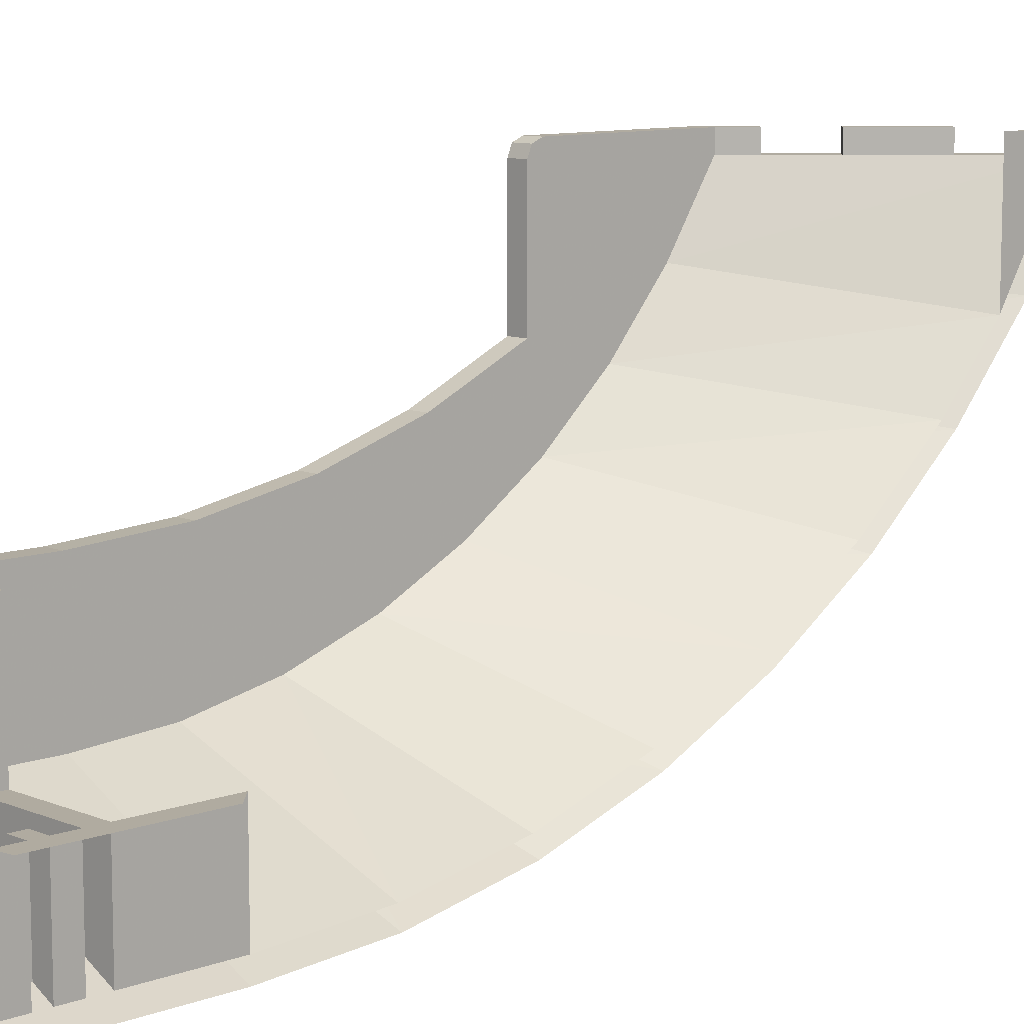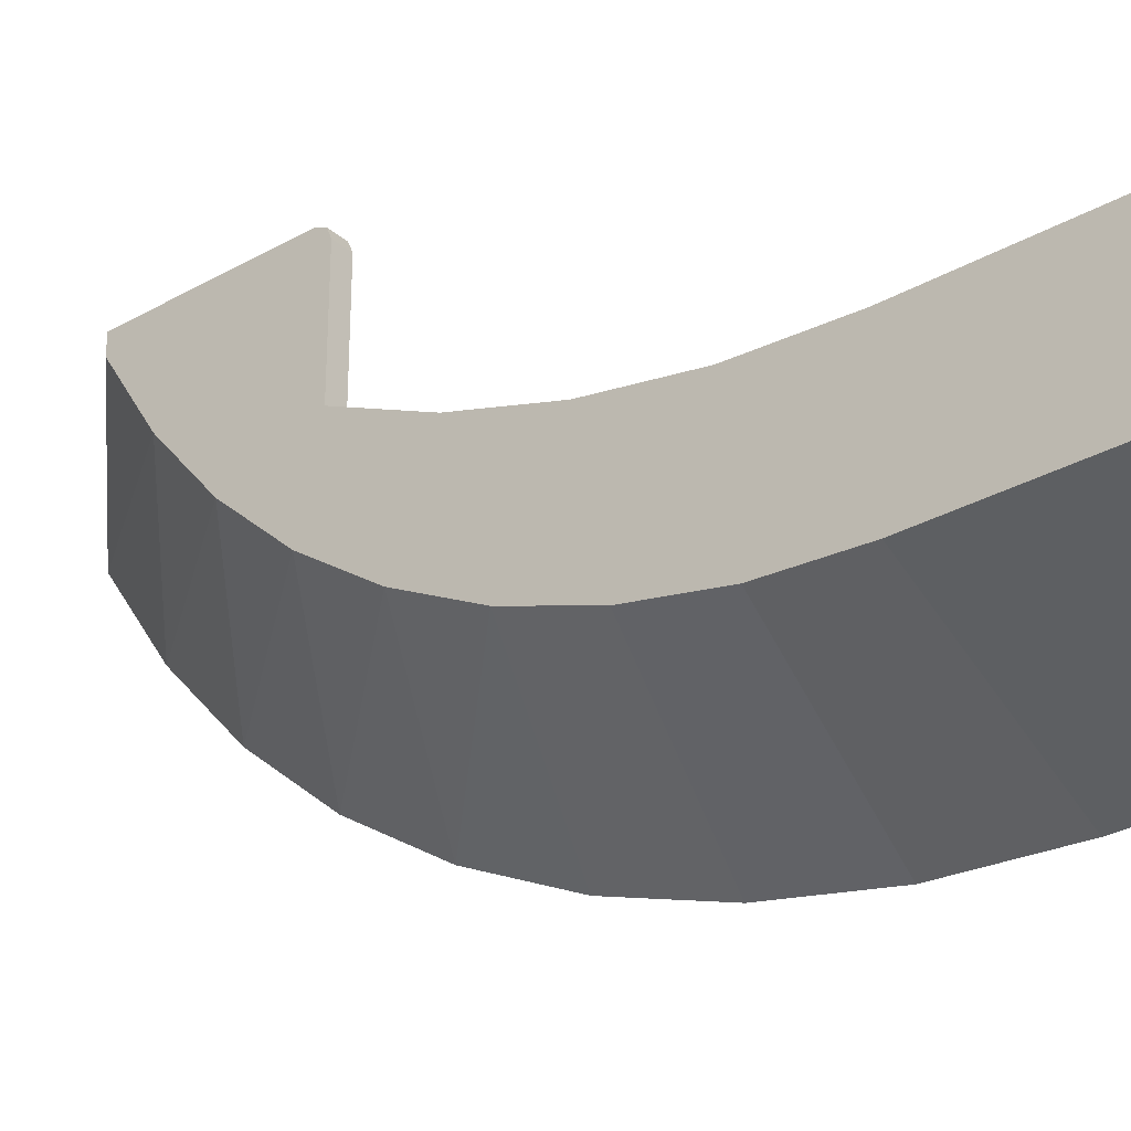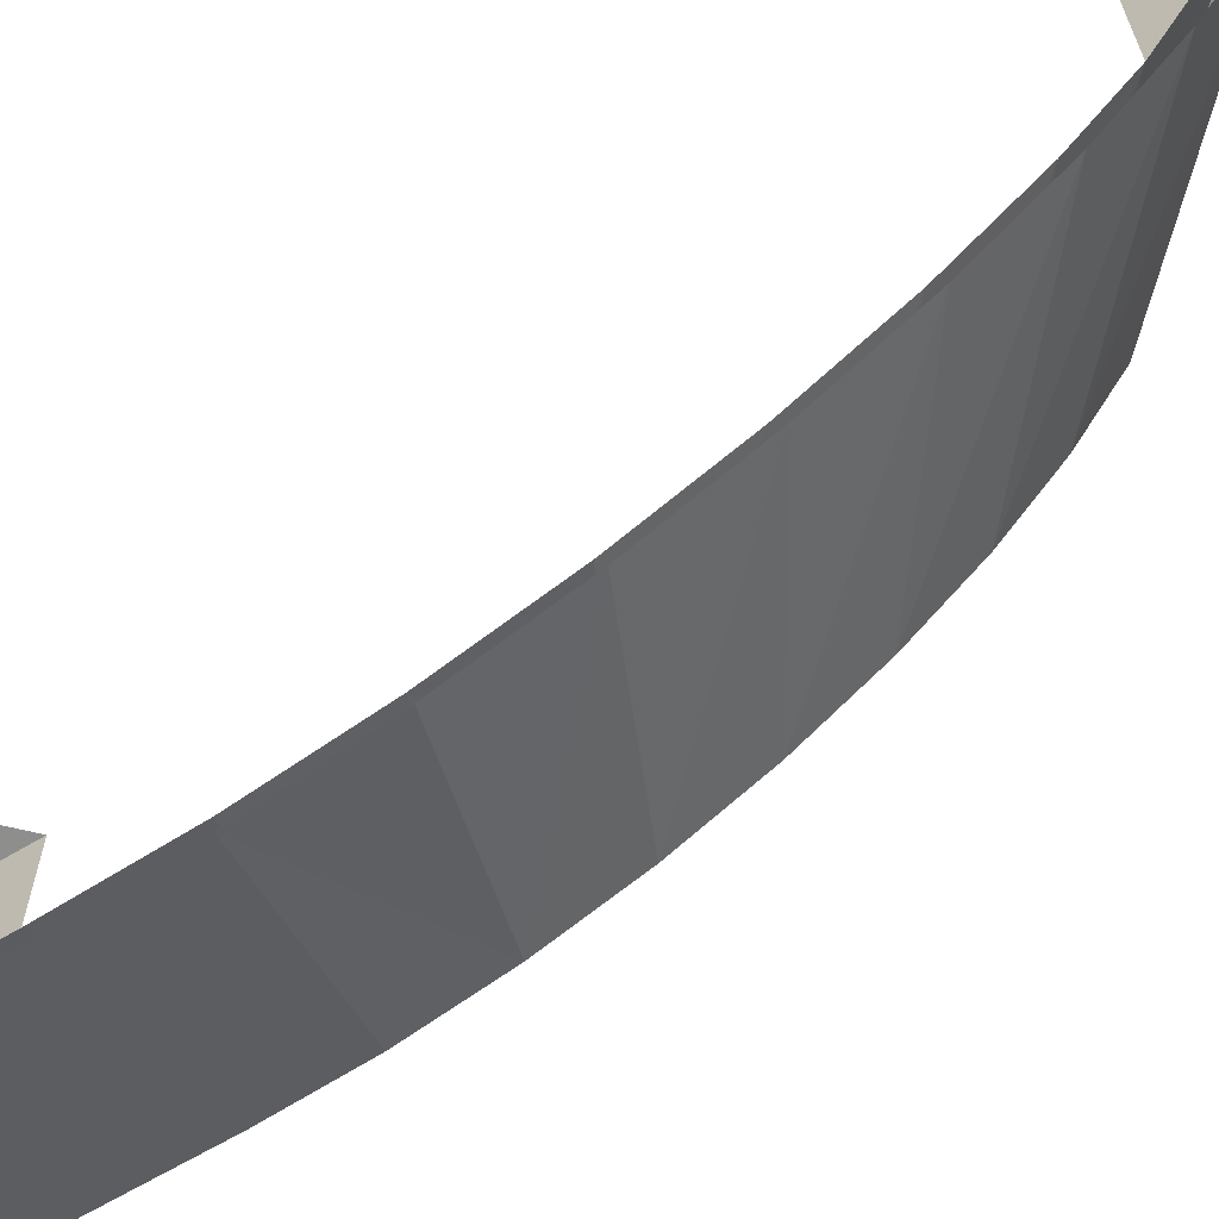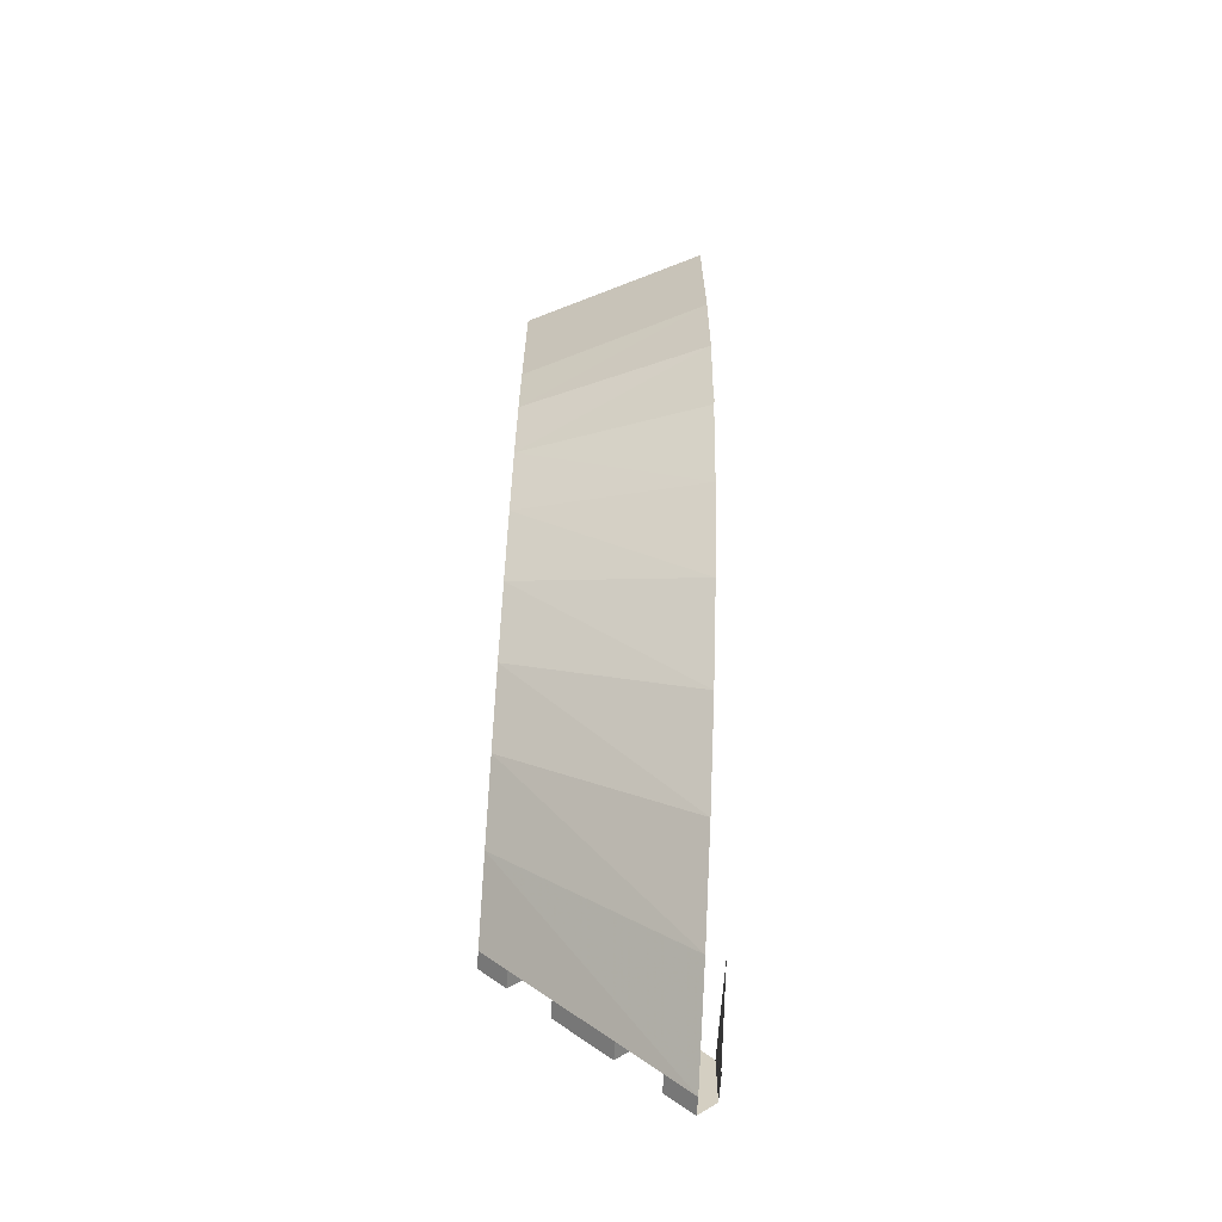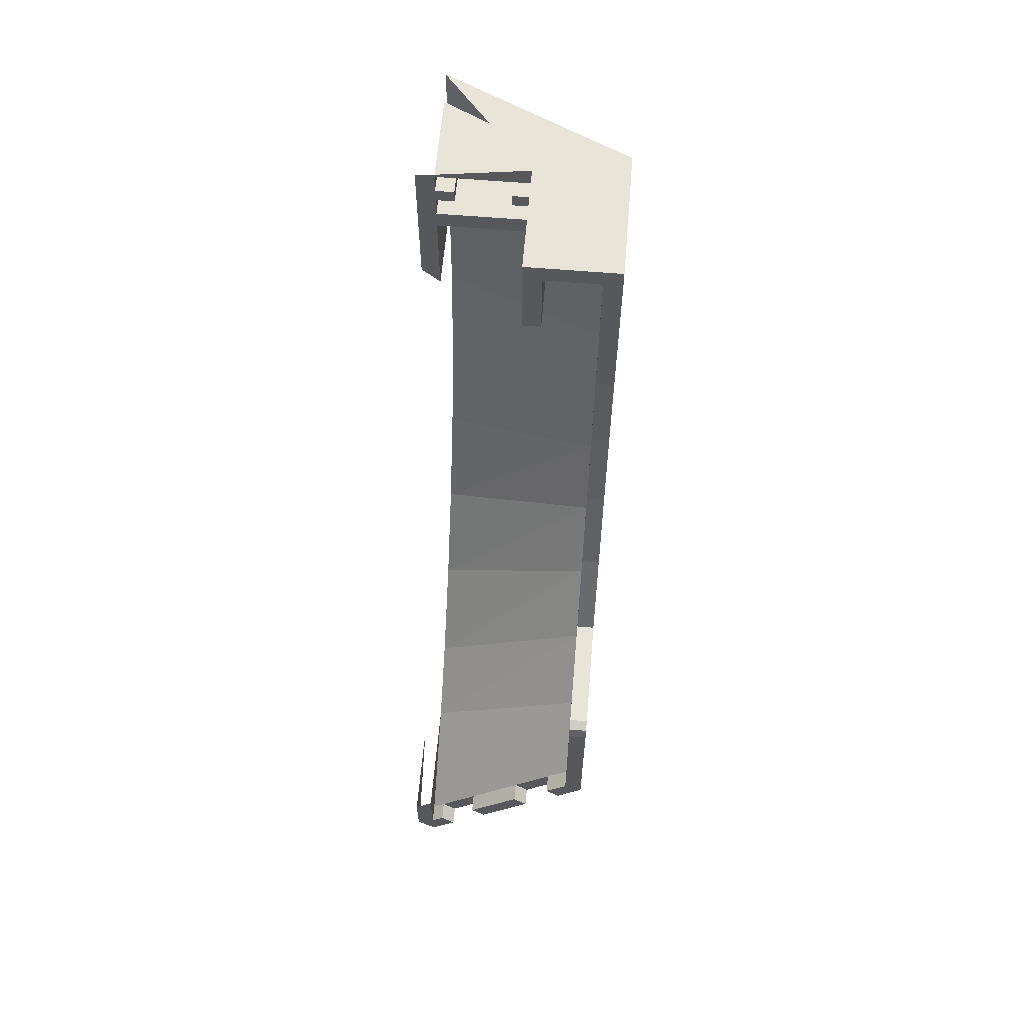
<metadata>
{"format":"obj","ext":"obj","renderer":"f3d","projection":"perspective","resolution":1024,"background":"white","views":[{"elev":9.8,"azim":46.5,"up":"+Y"},{"elev":-30.4,"azim":-50.9,"up":"+Y"},{"elev":-64.8,"azim":121.1,"up":"+Y"},{"elev":-64.9,"azim":-3.9,"up":"+Z"},{"elev":61.3,"azim":-175.1,"up":"+Z"}]}
</metadata>
<code>
v -1 0 -1
v -1 0 1
v -3 0.95 1
v -3 0.95 -1
v -1 0 -1
v -3 0.95 -1
v -3 1.013 -1.904
v -1 0.07912 -2.206
v -1 0.07912 -2.206
v -3 1.013 -1.904
v -3 1.199 -2.793
v -1 0.3137 -3.391
v -1 0.3137 -3.391
v -3 1.199 -2.793
v -1 0.7001 -4.535
v -1 0.7001 -4.535
v -3 1.199 -2.793
v -3 1.506 -3.651
v -1 1.233 -5.619
v -1 0.7001 -4.535
v -3 1.506 -3.651
v -1 1.233 -5.619
v -3 1.506 -3.651
v -3 1.928 -4.464
v -1 1.233 -5.619
v -3 1.928 -4.464
v -1 1.901 -6.624
v -1 1.901 -6.624
v -3 1.928 -4.464
v -3 2.458 -5.218
v -1 1.901 -6.624
v -3 2.458 -5.218
v -1 2.695 -7.532
v -1 2.695 -7.532
v -3 2.458 -5.218
v -3 3.088 -5.899
v -1 2.695 -7.532
v -3 3.088 -5.899
v -1 3.599 -8.329
v -1 3.599 -8.329
v -3 3.088 -5.899
v -3 3.806 -6.497
v -1 3.599 -8.329
v -3 3.806 -6.497
v -1 4.6 -9
v -3 3.806 -6.497
v -3 4.6 -7
v -2.712 4.6 -7.288
v -3 3.806 -6.497
v -2.712 4.6 -7.288
v -2.288 4.6 -7.712
v -3 3.806 -6.497
v -2.288 4.6 -7.712
v -1.712 4.6 -8.288
v -3 3.806 -6.497
v -1.712 4.6 -8.288
v -1.288 4.6 -8.712
v -3 3.806 -6.497
v -1.288 4.6 -8.712
v -1 4.6 -9
v -3 2.4 1
v -3 0.95 -1
v -3 0.95 1
v -3 0.95 -1
v -3 2.4 1
v -3 2.4 -1
v -3 1.013 -1.904
v -3 1.199 -2.793
v -3 1.013 -1.904
v -3 2.4 -1
v -3 2.464 -2.044
v -3 1.506 -3.651
v -3 1.199 -2.793
v -3 2.464 -2.044
v -3 2.654 -3.07
v -3 1.506 -3.651
v -3 2.654 -3.07
v -3 2.968 -4.062
v -3 1.928 -4.464
v -3 2.458 -5.218
v -3 1.928 -4.464
v -3 2.968 -4.062
v -3 3.4 -5
v -3 3.806 -6.497
v -3 3.088 -5.899
v -3 2.458 -5.218
v -3 3.4 -5
v -3 3.4 -5
v -3 4.65 -5
v -3 4.6 -7
v -3 3.806 -6.497
v -3 4.8 -5.15
v -3 4.8 -7
v -3 4.6 -7
v -3 4.65 -5
v -2.8 1.16 -1.889
v -2.8 1.1 -1
v -1 0.2 -1
v -1 0.2757 -2.175
v -1 0.2757 -2.175
v -1 0.5001 -3.331
v -2.8 1.339 -2.763
v -2.8 1.16 -1.889
v -1 0.5001 -3.331
v -1 0.8697 -4.447
v -2.8 1.633 -3.607
v -2.8 1.339 -2.763
v -2.8 1.633 -3.607
v -1 0.8697 -4.447
v -1 1.379 -5.503
v -2.8 1.633 -3.607
v -1 1.379 -5.503
v -2.8 2.038 -4.406
v -1 1.379 -5.503
v -1 2.018 -6.483
v -2.8 2.038 -4.406
v -2.8 2.038 -4.406
v -1 2.018 -6.483
v -2.8 2.546 -5.148
v -2.8 2.546 -5.148
v -1 2.018 -6.483
v -1 2.778 -7.369
v -2.8 2.546 -5.148
v -1 2.778 -7.369
v -2.8 3.15 -5.817
v -1 2.778 -7.369
v -1 3.48 -8
v -2.8 3.15 -5.817
v -2.8 3.15 -5.817
v -1 3.48 -8
v -2.8 3.838 -6.405
v -2.8 3.838 -6.405
v -1 3.48 -8
v -1 4.6 -8.7
v -1.138 4.6 -8.562
v -2.2 0.8 0.8
v -2.2 0.8 0
v -2.8 1.1 -1
v -2.8 1.1 0.8
v -2.2 0.8 0
v -1 0.2 0
v -1 0.2 -1
v -2.8 1.1 -1
v -2.562 4.6 -7.138
v -2.8 4.6 -6.9
v -2.8 3.838 -6.405
v -2.138 4.6 -7.562
v -2.562 4.6 -7.138
v -2.8 3.838 -6.405
v -1.562 4.6 -8.138
v -2.138 4.6 -7.562
v -2.8 3.838 -6.405
v -1.138 4.6 -8.562
v -1.562 4.6 -8.138
v -2.8 3.838 -6.405
v -2.8 2.464 -2.044
v -2.8 2.4 -1
v -2.8 1.16 -1.889
v -2.8 1.339 -2.763
v -2.8 2.654 -3.07
v -2.8 2.464 -2.044
v -2.8 1.339 -2.763
v -2.8 1.633 -3.607
v -2.8 1.1 -1
v -2.8 1.16 -1.889
v -2.8 2.4 -1
v -2.8 1.1 0.8
v -2.8 1.1 -1
v -2.8 2.4 -1
v -2.8 2.4 0.8
v -2.8 2.968 -4.062
v -2.8 2.654 -3.07
v -2.8 1.633 -3.607
v -2.8 2.038 -4.406
v -2.8 3.4 -5
v -2.8 2.968 -4.062
v -2.8 2.038 -4.406
v -2.8 2.546 -5.148
v -2.8 3.838 -6.405
v -2.8 3.4 -5
v -2.8 2.546 -5.148
v -2.8 3.15 -5.817
v -2.8 3.4 -5
v -2.8 3.838 -6.405
v -2.8 4.6 -6.9
v -2.8 4.65 -5
v -2.8 4.8 -5.15
v -2.8 4.65 -5
v -2.8 4.6 -6.9
v -2.8 4.8 -6.9
v -2.8 4.8 -5.15
v -2.8 4.756 -5.044
v -2.8 4.65 -5
v -3 4.8 -5.15
v -3 4.756 -5.044
v -3 4.65 -5
v -2.8 2.464 -2.044
v -2.8 2.4 -1
v -3 2.4 -1
v -3 2.464 -2.044
v -2.8 2.654 -3.07
v -2.8 2.464 -2.044
v -3 2.464 -2.044
v -3 2.654 -3.07
v -2.8 2.968 -4.062
v -2.8 2.654 -3.07
v -3 2.654 -3.07
v -3 2.968 -4.062
v -2.8 3.4 -5
v -2.8 2.968 -4.062
v -3 2.968 -4.062
v -3 3.4 -5
v -2.8 4.756 -5.044
v -2.8 4.8 -5.15
v -3 4.8 -5.15
v -3 4.756 -5.044
v -2.8 4.65 -5
v -2.8 4.756 -5.044
v -3 4.756 -5.044
v -3 4.65 -5
v -2.2 2.4 0.8
v -2.8 2.4 0.8
v -3 2.4 1
v -2 2.4 1
v -2.8 3.4 -5
v -2.8 4.65 -5
v -3 4.65 -5
v -3 3.4 -5
v -3 4.8 -7
v -3 4.8 -5.15
v -2.8 4.8 -5.15
v -2.8 4.8 -6.9
v -2.8 2.4 -1
v -3 2.4 -1
v -3 2.4 1
v -2.8 2.4 0.8
v -2 2.4 0
v -2.2 2.4 0
v -2.2 2.4 0.8
v -2 2.4 1
v -2.562 4.6 -7.138
v -2.712 4.6 -7.288
v -2.712 4.8 -7.288
v -2.562 4.8 -7.138
v -2.8 4.6 -6.9
v -2.562 4.6 -7.138
v -2.562 4.8 -7.138
v -2.8 4.8 -6.9
v -2.712 4.8 -7.288
v -2.712 4.6 -7.288
v -3 4.6 -7
v -3 4.8 -7
v -2.8 4.8 -6.9
v -2.562 4.8 -7.138
v -2.712 4.8 -7.288
v -3 4.8 -7
v -1 4.8 -9
v -1 4.6 -9
v -1.288 4.6 -8.712
v -1.288 4.8 -8.712
v -1.562 4.8 -8.138
v -1.712 4.8 -8.288
v -2.288 4.8 -7.712
v -2.138 4.8 -7.562
v -2.138 4.8 -7.562
v -2.288 4.8 -7.712
v -2.288 4.6 -7.712
v -2.138 4.6 -7.562
v -1.712 4.8 -8.288
v -1.562 4.8 -8.138
v -1.562 4.6 -8.138
v -1.712 4.6 -8.288
v -1.562 4.8 -8.138
v -2.138 4.8 -7.562
v -2.138 4.6 -7.562
v -1.562 4.6 -8.138
v -2.288 4.8 -7.712
v -1.712 4.8 -8.288
v -1.712 4.6 -8.288
v -2.288 4.6 -7.712
v -1.288 4.6 -8.712
v -1.712 4.6 -8.288
v -1.562 4.6 -8.138
v -1.138 4.6 -8.562
v -2.288 4.6 -7.712
v -2.712 4.6 -7.288
v -2.562 4.6 -7.138
v -2.138 4.6 -7.562
v -1.138 4.8 -8.562
v -1 4.8 -8.7
v -1 4.8 -9
v -1.288 4.8 -8.712
v -1 4.8 -8.7
v -1.138 4.8 -8.562
v -1.138 4.6 -8.562
v -1 4.6 -8.7
v -1.288 4.8 -8.712
v -1.288 4.6 -8.712
v -1.138 4.6 -8.562
v -1.138 4.8 -8.562
v -2 2.4 1
v -2 1.2 1
v -2 1.2 0.8
v -2 2.4 0
v -2 1.2 0.2
v -2 1.2 0
v -2 2.4 0
v -2 1.2 0
v -2.2 0.8 0
v -2.2 2.4 0
v -2.2 2.4 0
v -2.2 0.8 0
v -2.2 0.8 0.8
v -2.2 2.4 0.8
v -2.8 2.4 0.8
v -2.2 2.4 0.8
v -2.2 0.8 0.8
v -2.8 1.1 0.8
v -3 0.95 1
v -2 1.2 1
v -2 2.4 1
v -3 2.4 1
v -2 1.2 0.2
v -1 1.2 0.2
v -1 1.2 0
v -2 1.2 0
v -2 1.2 0.2
v -2 0.7 0.2
v -1 0.2 0.2
v -1 1.2 0.2
v -1 0.2 0.575
v -1 1.2 0.575
v -1.2 1.2 0.575
v -1.2 0.3 0.575
v -1.2 1.2 0.425
v -1 1.2 0.425
v -1 0.2 0.425
v -1.2 0.3 0.425
v -1.8 1.2 0.575
v -1.8 1.2 0.425
v -2 1.2 0.425
v -2 1.2 0.575
v -1 1.2 0.575
v -1 1.2 0.425
v -1.2 1.2 0.425
v -1.2 1.2 0.575
v -1.2 1.2 0.425
v -1.2 0.3 0.425
v -1.2 0.3 0.575
v -1.2 1.2 0.575
v -2 0.7 0.425
v -2 1.2 0.425
v -1.8 1.2 0.425
v -1.8 0.6 0.425
v -1.8 0.6 0.425
v -1.8 1.2 0.425
v -1.8 1.2 0.575
v -1.8 0.6 0.575
v -1.8 1.2 0.575
v -2 1.2 0.575
v -2 0.7 0.575
v -1.8 0.6 0.575
v -1 0.2 0.2
v -2 0.7 0.2
v -2 0.7 0.425
v -1.8 0.6 0.425
v -1.8 0.6 0.425
v -1.2 0.3 0.425
v -1 0.2 0.2
v -1.2 0.3 0.425
v -1 0.2 0.425
v -1 0.2 0.2
v -1.2 0.3 0.575
v -1 0.2 0.8
v -1 0.2 0.575
v -2 0.7 0.575
v -2 0.7 0.8
v -1 0.2 0.8
v -1.8 0.6 0.575
v -1 0.2 0.8
v -1.2 0.3 0.575
v -1.8 0.6 0.575
v -2 1.2 0.8
v -2 1.2 0.575
v -2 2.4 1
v -2 1.2 0.575
v -2 1.2 0.425
v -2 2.4 0
v -2 2.4 1
v -2 1.2 0.425
v -2 1.2 0.2
v -2 2.4 0
v -2 0.7 0.2
v -2 1.2 0.2
v -2 1.2 0.425
v -2 0.7 0.425
v -2 0.7 0.575
v -2 1.2 0.575
v -2 1.2 0.8
v -2 0.7 0.8
v -1.2 0.3 0.425
v -1.8 0.6 0.425
v -1.8 0.6 0.575
v -1.2 0.3 0.575
v -2 0.7 0.8
v -2 1.2 0.8
v -1 1.2 0.8
v -1 0.2 0.8
v -1 1.2 0.8
v -0.8 1.2 0.8
v -1 1.2 0.575
v -0.8 1.2 0.8
v -1 1.2 0.425
v -1 1.2 0.575
v -1 1.2 0.425
v -0.8 1.2 0.8
v -1 1.2 0.2
v -2 1.2 0
v -1 1.2 0
v -1 0.2 0
v -2.2 0.8 0
v -2 1.2 1
v -1 1.2 0.8
v -2 1.2 0.8
v -1 1.2 0.8
v -2 1.2 1
v -0.8 1.2 0.8
v -3 0.95 1
v -1 0 1
v -2 1.2 1
v -1 0.2 0.8
v -1 1.2 0.8
v -1 1.2 0.575
v -1 0.2 0.575
v -1 0.2 0.425
v -1 1.2 0.425
v -1 1.2 0.2
v -1 0.2 0.2
v -1 1.2 0
v -1 1.2 -1
v -1 0.2 -1
v -1 0.2 0
v -0.8 4.8 -8.2
v -0.8 4.5 -8.75
v -0.8 4.5 -8.8
v -0.8 4.8 -8.8
v -0.8 4.8 -8.2
v -0.8 3.7 -8.2
v -0.8 4.5 -8.75
v -0.8 4.8 -8.2
v -0.8 4.8 -8.8
v -1 4.8 -9
v -1 4.8 -8.7
v -1 4.8 -8.7
v -1 4.8 -8
v -0.8 4.8 -8.2
v -1 4.8 -8.7
v -1 4.6 -8.7
v -1 3.48 -8
v -1 4.8 -8
v -1 1.2 0.2
v -0.8 1.2 0.8
v -1 1.2 0
v -1 1.2 -1
v -1 1.2 0
v -0.8 1.2 0.8
v -0.8 1.2 -0.8
g mesh6878821
f 1 2 3
f 3 4 1
f 5 6 7
f 7 8 5
f 9 10 11
f 11 12 9
f 13 14 15
f 16 17 18
f 19 20 21
f 22 23 24
f 25 26 27
f 28 29 30
f 31 32 33
f 34 35 36
f 37 38 39
f 40 41 42
f 43 44 45
f 46 47 48
f 49 50 51
f 52 53 54
f 55 56 57
f 58 59 60
g mesh6878822
f 61 62 63
f 64 65 66
f 66 67 64
f 68 69 70
f 70 71 68
f 72 73 74
f 74 75 72
f 76 77 78
f 78 79 76
f 80 81 82
f 82 83 80
f 84 85 86
f 86 87 84
f 88 89 90
f 90 91 88
f 92 93 94
f 94 95 92
g mesh6878823
f 96 97 98
f 98 99 96
f 100 101 102
f 102 103 100
f 104 105 106
f 106 107 104
f 108 109 110
f 111 112 113
f 114 115 116
f 117 118 119
f 120 121 122
f 123 124 125
f 126 127 128
f 129 130 131
f 132 133 134
f 134 135 132
f 136 137 138
f 138 139 136
f 140 141 142
f 142 143 140
f 144 145 146
f 147 148 149
f 150 151 152
f 153 154 155
f 156 157 158
f 158 159 156
f 160 161 162
f 162 163 160
f 164 165 166
g mesh6878824
f 167 168 169
f 169 170 167
f 171 172 173
f 173 174 171
f 175 176 177
f 177 178 175
f 179 180 181
f 181 182 179
f 183 184 185
f 185 186 183
f 187 188 189
f 189 190 187
g mesh6878827
f 191 192 193
g mesh6878829
f 194 196 195
g mesh6878832
f 197 199 198
f 199 197 200
f 201 203 202
f 203 201 204
f 205 207 206
f 207 205 208
f 209 211 210
f 211 209 212
g mesh6878836
f 213 214 215
f 215 216 213
f 217 218 219
f 219 220 217
f 221 222 223
f 223 224 221
g mesh6878840
f 225 226 227
f 227 228 225
f 229 230 231
f 231 232 229
f 233 234 235
f 235 236 233
f 237 238 239
f 239 240 237
g mesh6878843
f 241 242 243
f 243 244 241
g mesh6878845
f 245 246 247
f 247 248 245
g mesh6878847
f 249 250 251
f 251 252 249
f 253 254 255
f 255 256 253
g mesh6878849
f 257 258 259
f 259 260 257
g mesh6878851
f 261 262 263
f 263 264 261
g mesh6878852
f 265 266 267
f 267 268 265
g mesh6878853
f 269 270 271
f 271 272 269
g mesh6878854
f 273 274 275
f 275 276 273
f 277 278 279
f 279 280 277
g mesh6878856
f 281 282 283
f 283 284 281
g mesh6878858
f 285 286 287
f 287 288 285
f 289 290 291
f 291 292 289
g mesh6878860
f 293 294 295
f 295 296 293
g mesh6878862
f 297 298 299
f 299 300 297
g mesh6878864
f 301 302 303
f 304 305 306
f 307 308 309
f 309 310 307
g mesh6878865
f 311 312 313
f 313 314 311
f 315 316 317
f 317 318 315
f 319 320 321
f 321 322 319
g mesh6878867
f 323 324 325
f 325 326 323
f 327 328 329
f 329 330 327
f 331 332 333
f 333 334 331
f 335 336 337
f 337 338 335
g mesh6878869
f 339 340 341
f 341 342 339
g mesh6878871
f 343 344 345
f 345 346 343
g mesh6878873
f 347 348 349
f 349 350 347
f 351 352 353
f 353 354 351
g mesh6878875
f 355 356 357
f 357 358 355
f 359 360 361
f 361 362 359
f 363 364 365
f 365 366 363
f 367 368 369
f 370 371 372
f 373 374 375
f 376 377 378
f 378 379 376
f 380 381 382
f 383 384 385
f 386 387 388
f 388 389 386
f 390 391 392
g mesh6878877
f 393 394 395
f 395 396 393
g mesh6878879
f 397 398 399
f 399 400 397
f 401 402 403
f 403 404 401
f 405 406 407
f 407 408 405
f 409 410 411
f 412 413 414
f 415 416 417
f 418 419 420
f 420 421 418
f 422 423 424
f 425 426 427
f 428 429 430
g mesh6878881
f 431 432 433
f 433 434 431
g mesh6878883
f 435 436 437
f 437 438 435
g mesh6878885
f 439 440 441
f 441 442 439
g mesh6878887
f 443 444 445
f 445 446 443
f 447 448 449
f 450 451 452
f 452 453 450
f 454 455 456
f 457 458 459
f 459 460 457
f 461 462 463
f 464 465 466
f 466 467 464

</code>
